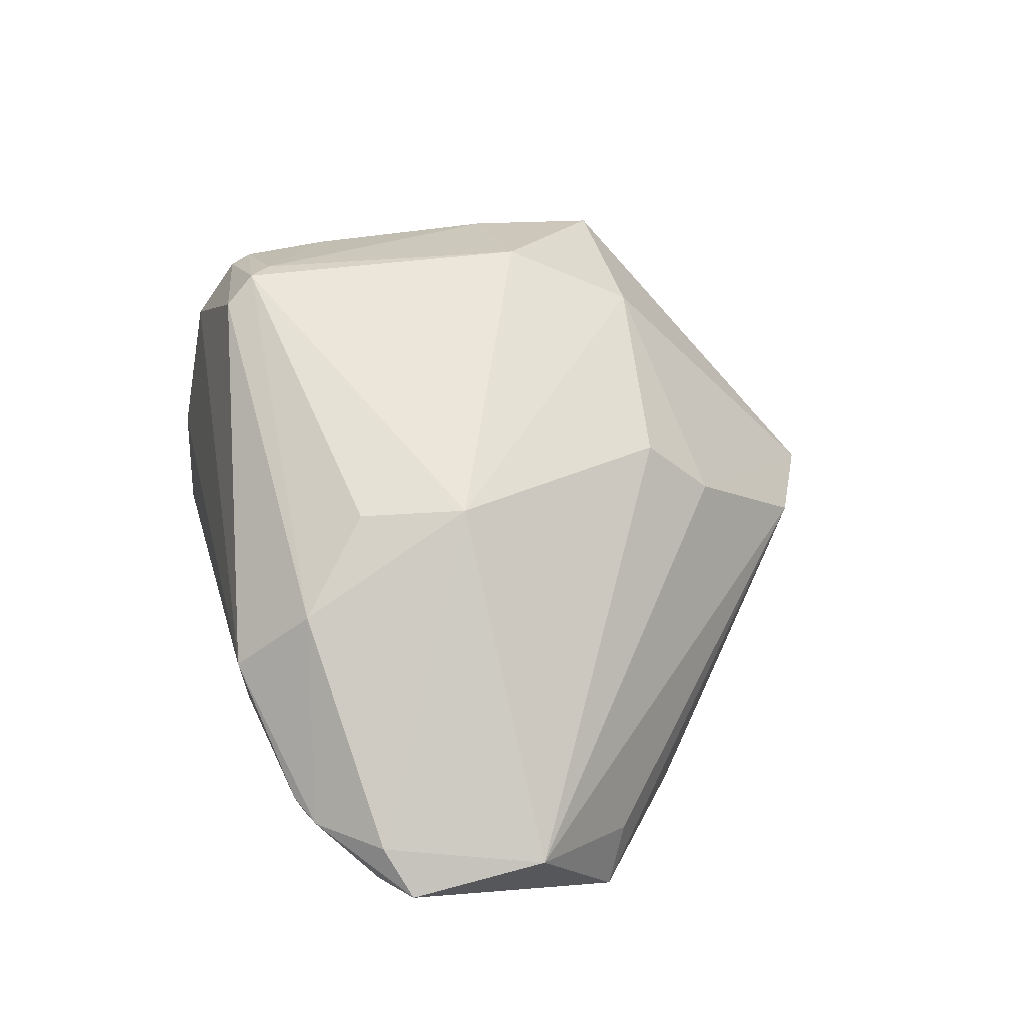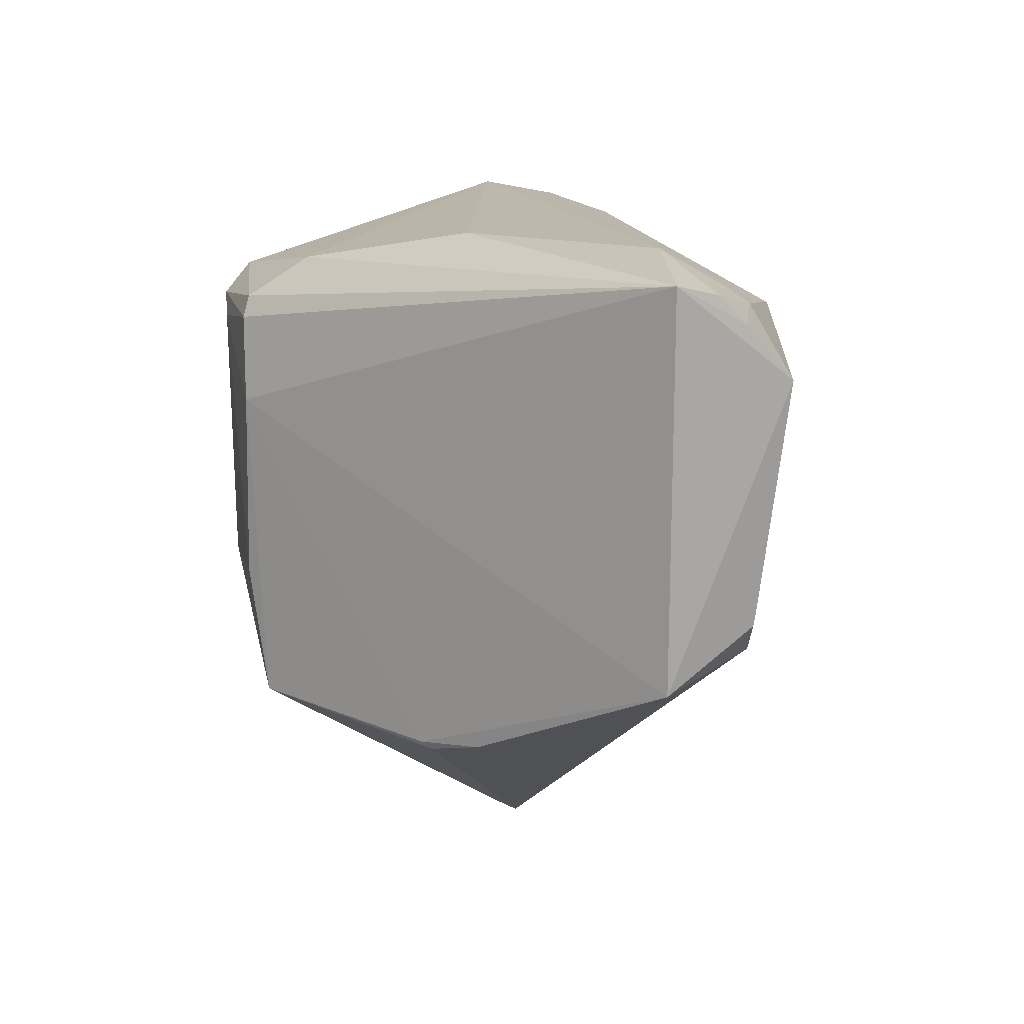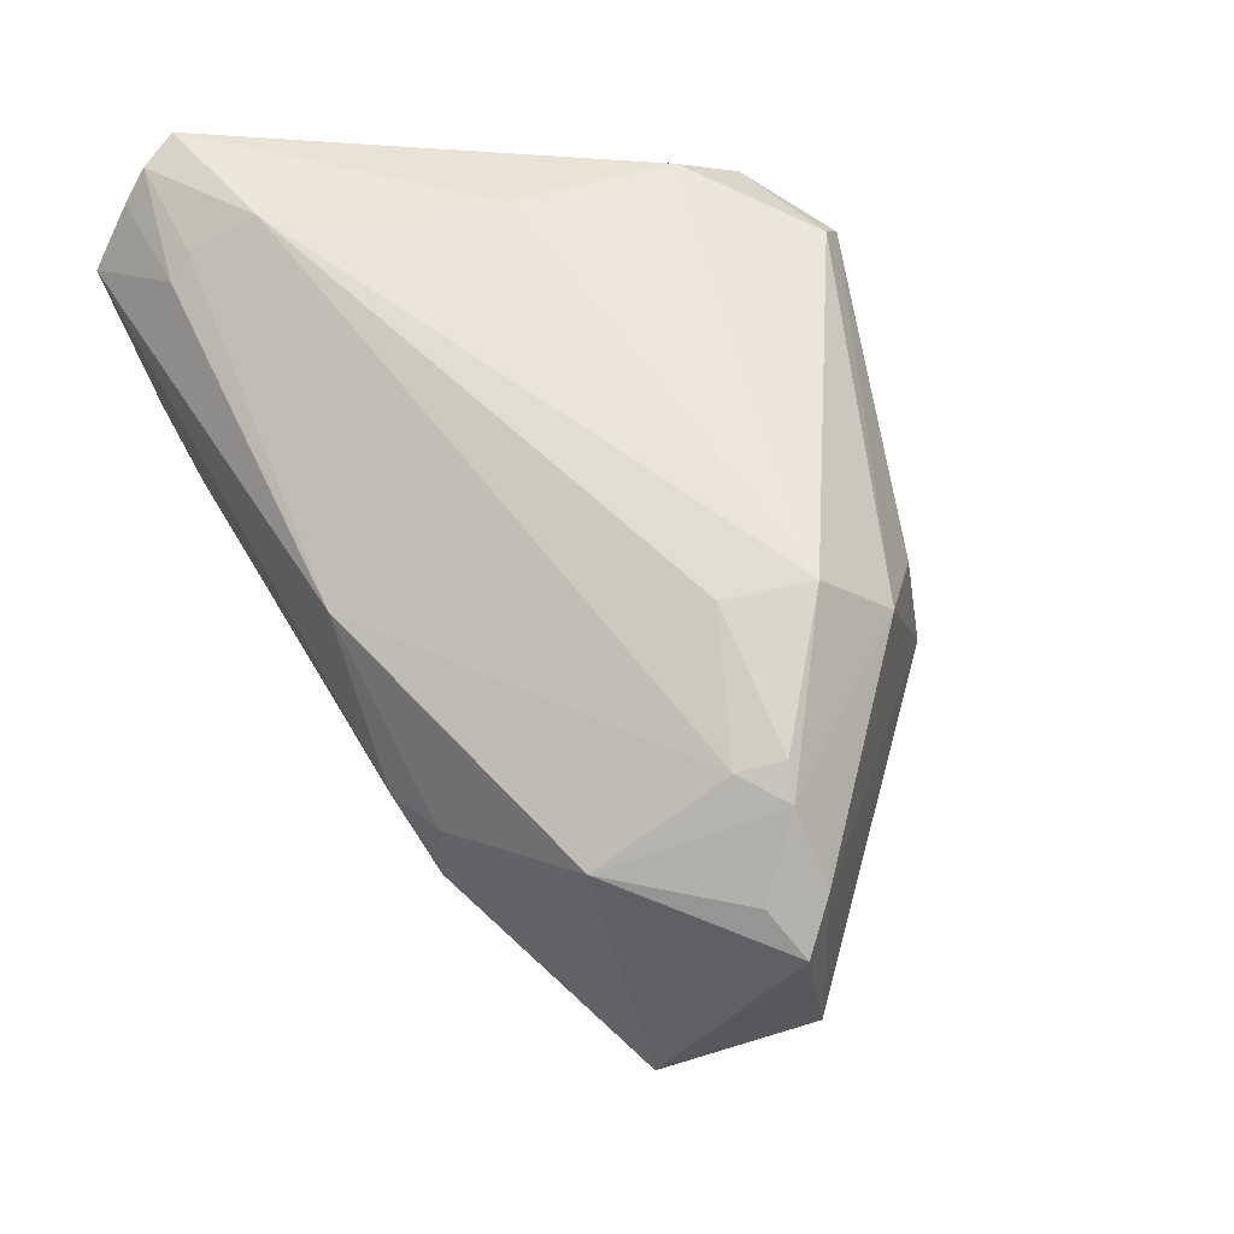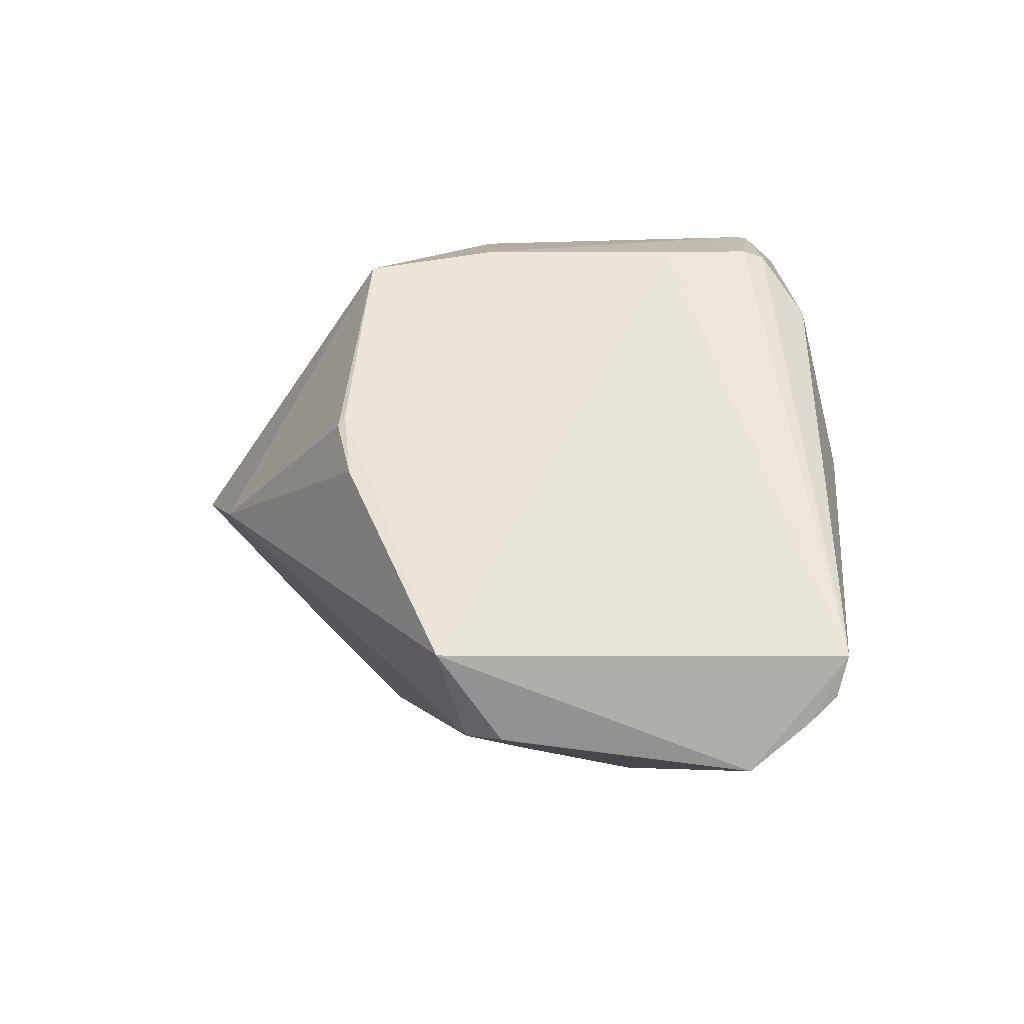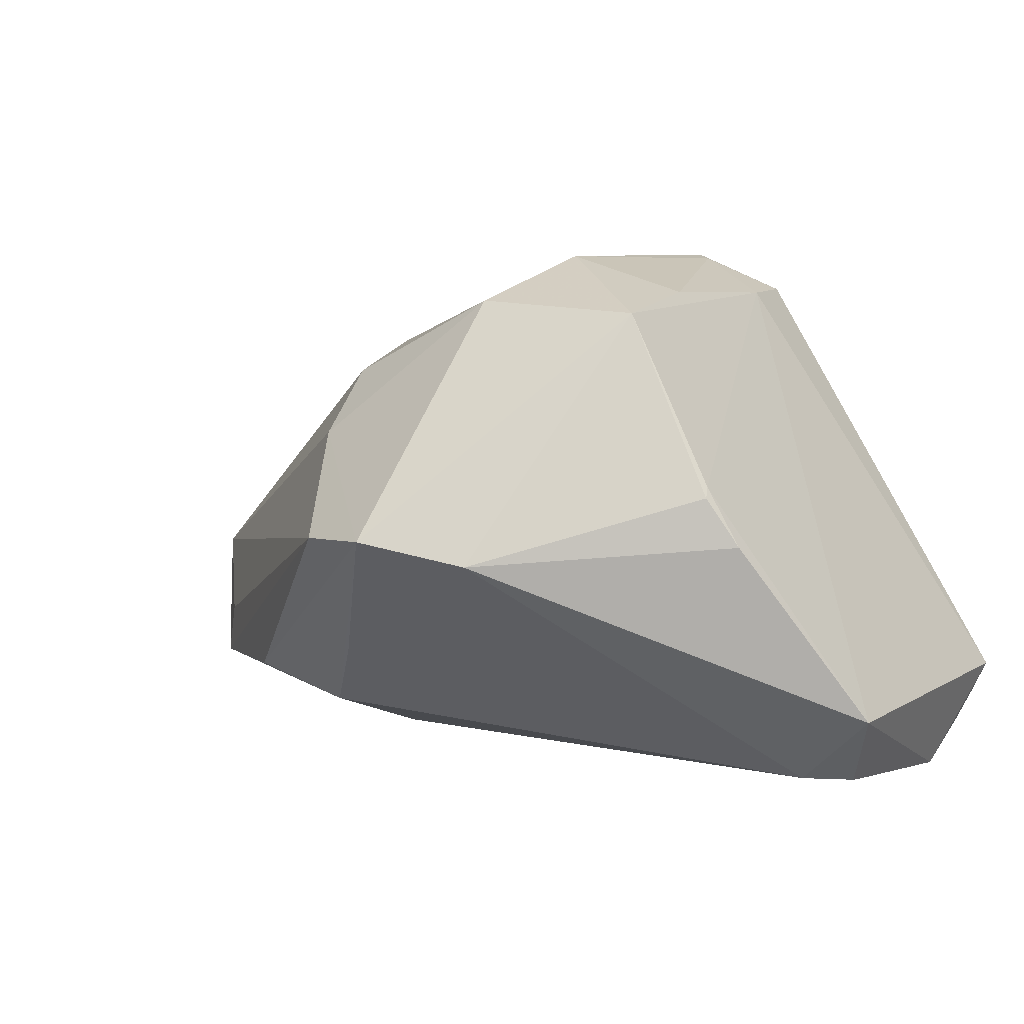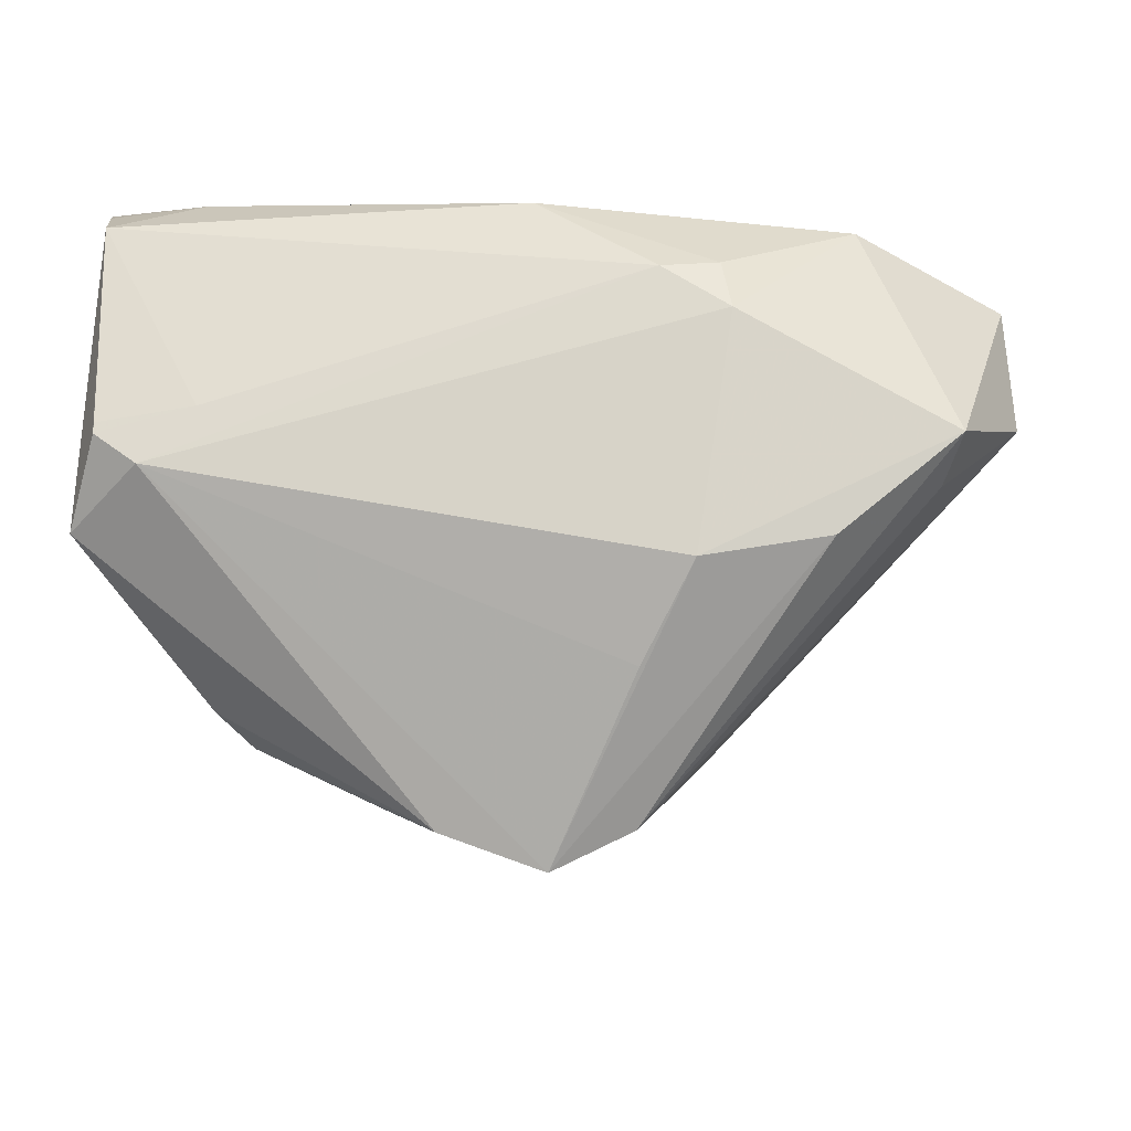
<metadata>
{"format":"obj","ext":"obj","renderer":"f3d","projection":"perspective","resolution":1024,"background":"white","views":[{"elev":39.9,"azim":-103.3,"up":"+Z"},{"elev":14.7,"azim":95.2,"up":"+Y"},{"elev":58.8,"azim":-120.3,"up":"+Y"},{"elev":-6.4,"azim":92.2,"up":"+Z"},{"elev":7.2,"azim":30.1,"up":"+Z"},{"elev":-34.4,"azim":-173.3,"up":"+Y"}]}
</metadata>
<code>
v 0.02282 -0.001196 0.0269
v -0.008916 -0.0223 -0.01425
v -0.01911 0.01555 -0.02915
v 0.03966 -0.003167 -0.02737
v -0.03418 0.03148 -0.00898
v -0.007127 -0.03242 0.0002186
v 0.02389 0.0181 0.02644
v -0.02875 -0.01188 -0.0194
v 0.01178 0.02777 0.03092
v 0.03536 0.03119 -0.02675
v 0.0339 -0.01723 0.005497
v 0.02432 0.03631 0.002462
v -0.02133 0.03533 -0.002817
v -0.01306 0.01424 -0.03093
v 0.01393 0.02547 0.03045
v 0.02188 0.02899 0.02622
v -0.01527 -0.01499 -0.02188
v 0.04428 0.001849 -0.02801
v 0.02358 -0.01466 0.02491
v 0.01288 -0.03236 -0.001579
v -0.0001295 0.02553 -0.0293
v 0.04851 0.03478 -0.01977
v -0.0445 0.0245 -0.005605
v -0.03961 -0.003584 -0.0146
v -0.04212 -0.001338 -0.02062
v -0.02171 0.01029 0.01982
v -0.0193 0.02125 0.01919
v -0.04851 0.007878 -0.00764
v -0.04345 0.02499 -0.01126
v 0.04609 0.03091 -0.02638
v 0.04685 0.03374 -0.02366
v -0.02012 0.009162 -0.02976
v 0.0102 0.03087 0.02851
v -0.01288 -0.01298 0.01749
v -0.0482 0.02211 -0.009822
v 0.03646 0.03302 -0.02424
v 0.0443 0.0006483 -0.02781
v -0.03893 0.03087 -0.005987
v 0.02245 0.03332 0.01966
v 0.04829 -0.005589 -0.0196
v 0.009837 -0.002254 0.03093
v 0.03424 0.03631 -0.01777
v 0.0371 -0.01566 0.0001901
v -0.03301 0.0242 -0.02212
v 0.004797 -0.01447 0.026
v 0.02279 0.02684 0.02668
v -0.03585 0.03259 -0.004754
v -0.01309 -0.01983 0.0107
v 0.03371 -0.01652 0.006599
v 0.03369 0.00257 -0.02858
v 0.001838 -0.03631 0.0008305
v -0.02437 0.03631 0.005256
v -0.02637 0.02861 0.01222
v 0.04476 0.02533 -0.03093
f 51 45 48
f 6 48 28
f 51 48 6
f 51 6 8
f 8 6 25
f 19 45 51
f 45 19 41
f 12 39 22
f 52 39 12
f 33 39 52
f 52 53 33
f 34 48 45
f 28 48 34
f 28 25 24
f 24 6 28
f 25 6 24
f 17 25 32
f 17 8 25
f 51 8 17
f 17 2 51
f 32 3 14
f 40 54 22
f 37 54 40
f 7 40 22
f 42 12 22
f 52 12 42
f 9 53 27
f 9 33 53
f 9 41 15
f 26 9 27
f 41 9 26
f 28 34 26
f 45 41 26
f 26 34 45
f 27 53 26
f 26 23 28
f 53 23 26
f 4 17 32
f 32 14 4
f 2 17 4
f 51 2 4
f 37 40 4
f 18 54 37
f 46 7 22
f 15 7 46
f 46 9 15
f 38 53 52
f 38 23 53
f 52 42 13
f 13 42 5
f 32 25 44
f 44 3 32
f 29 38 44
f 44 38 5
f 50 4 14
f 50 14 54
f 54 18 50
f 37 4 50
f 50 18 37
f 20 19 51
f 20 11 19
f 51 4 20
f 20 4 40
f 19 11 49
f 49 7 19
f 40 7 49
f 39 33 16
f 22 39 16
f 16 46 22
f 33 9 16
f 9 46 16
f 19 7 1
f 1 41 19
f 1 7 15
f 15 41 1
f 47 38 52
f 5 38 47
f 52 13 47
f 47 13 5
f 35 38 29
f 23 38 35
f 28 23 35
f 29 44 35
f 35 25 28
f 35 44 25
f 21 14 3
f 3 44 21
f 54 14 21
f 21 10 54
f 36 10 21
f 21 44 5
f 5 42 21
f 42 36 21
f 40 49 43
f 43 49 11
f 43 20 40
f 11 20 43
f 31 10 36
f 31 42 22
f 31 36 42
f 54 10 30
f 10 31 30
f 22 54 30
f 30 31 22

</code>
